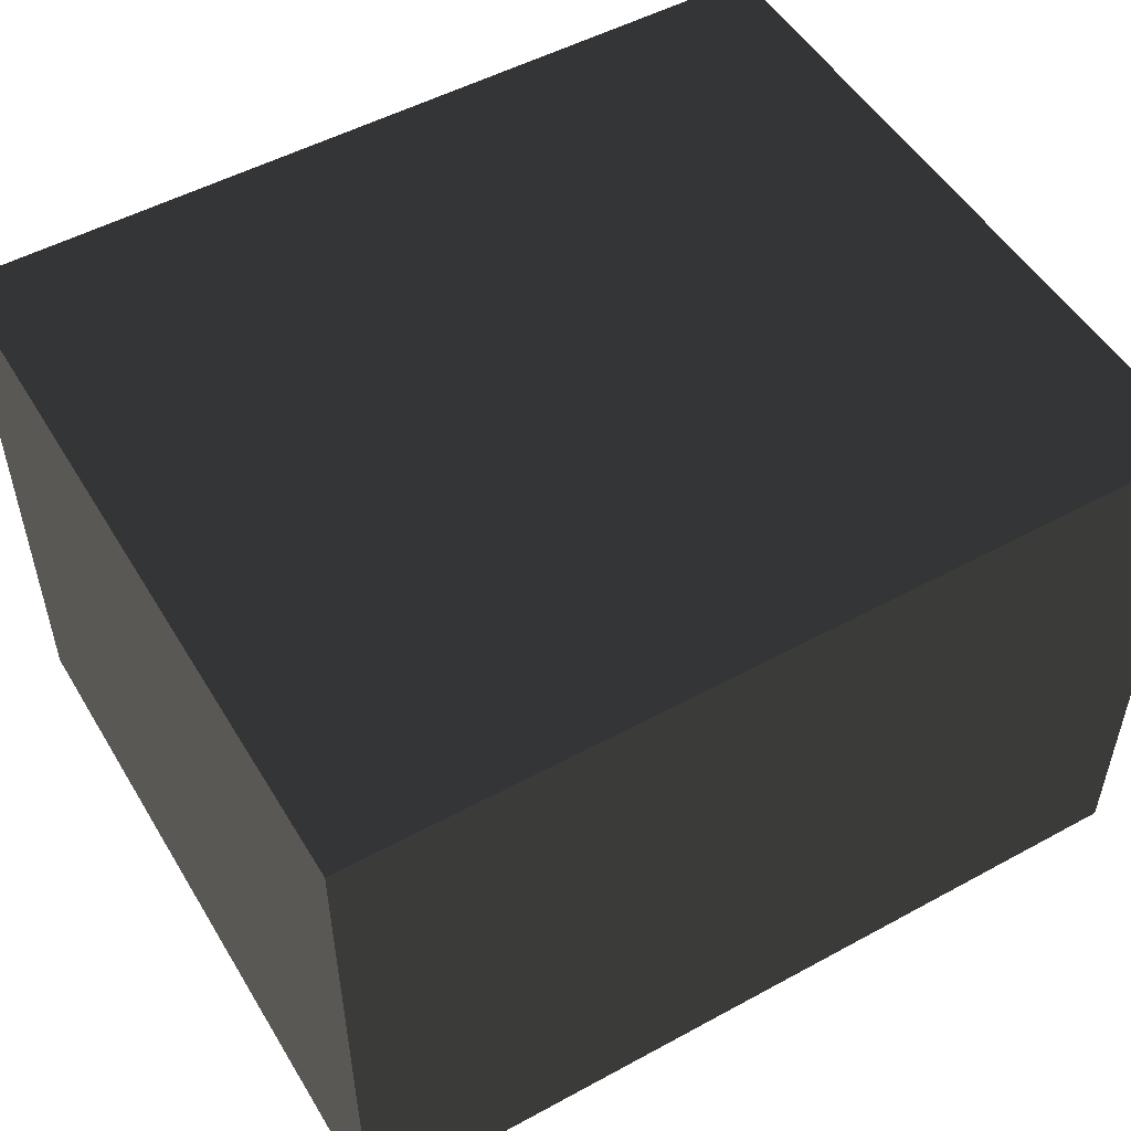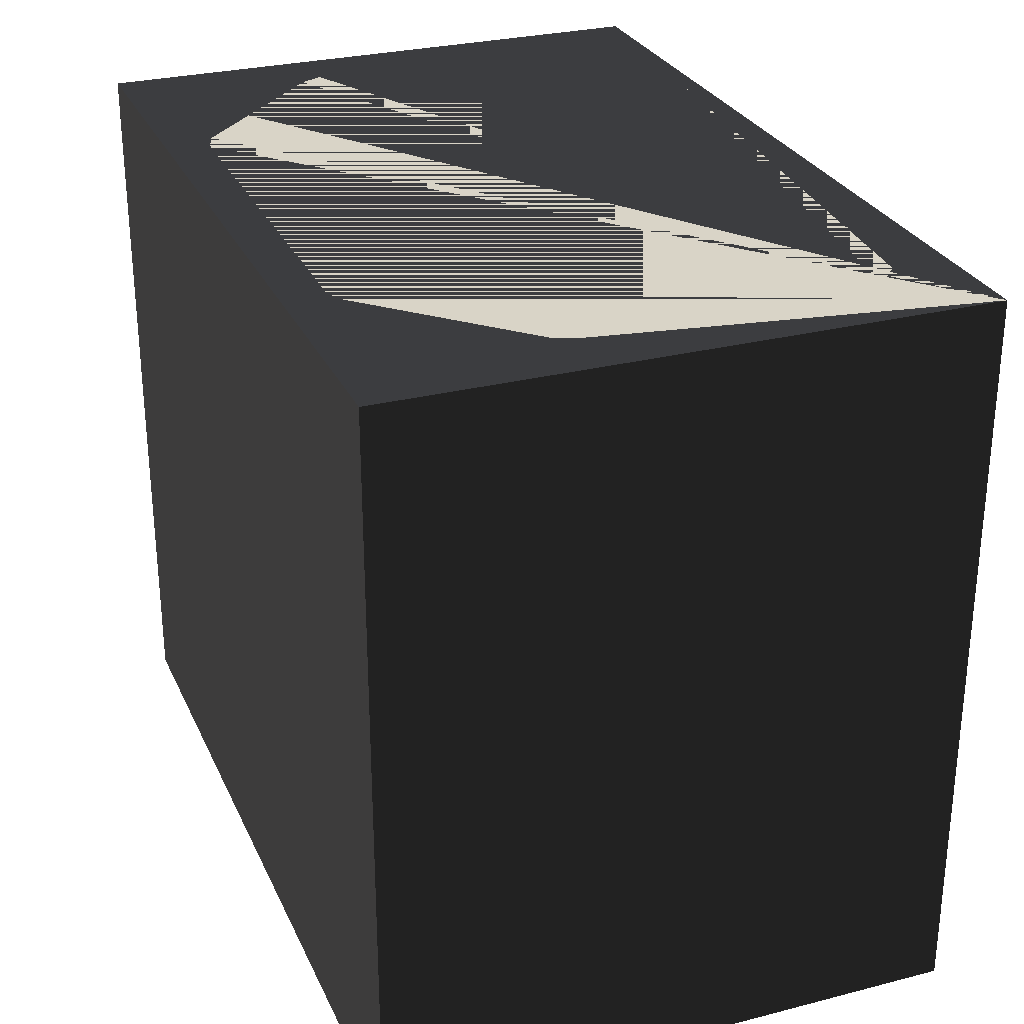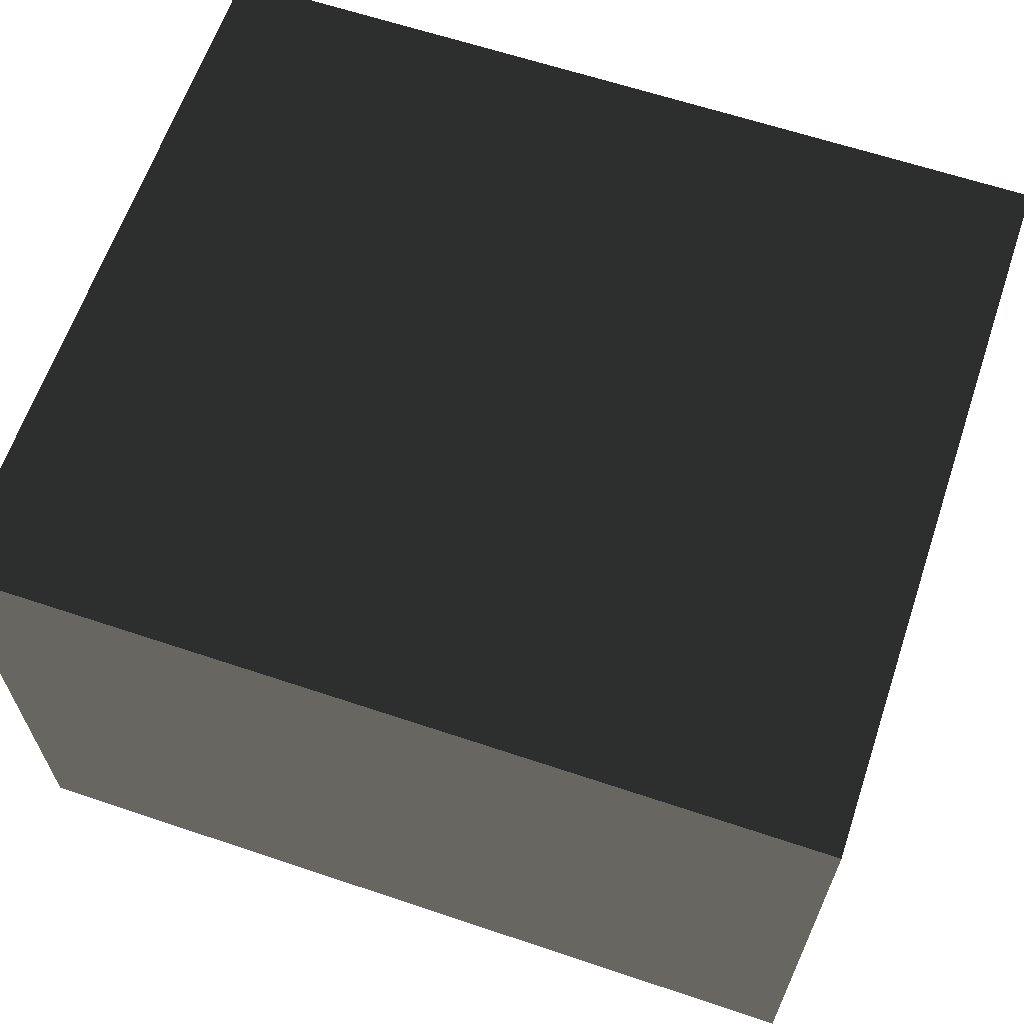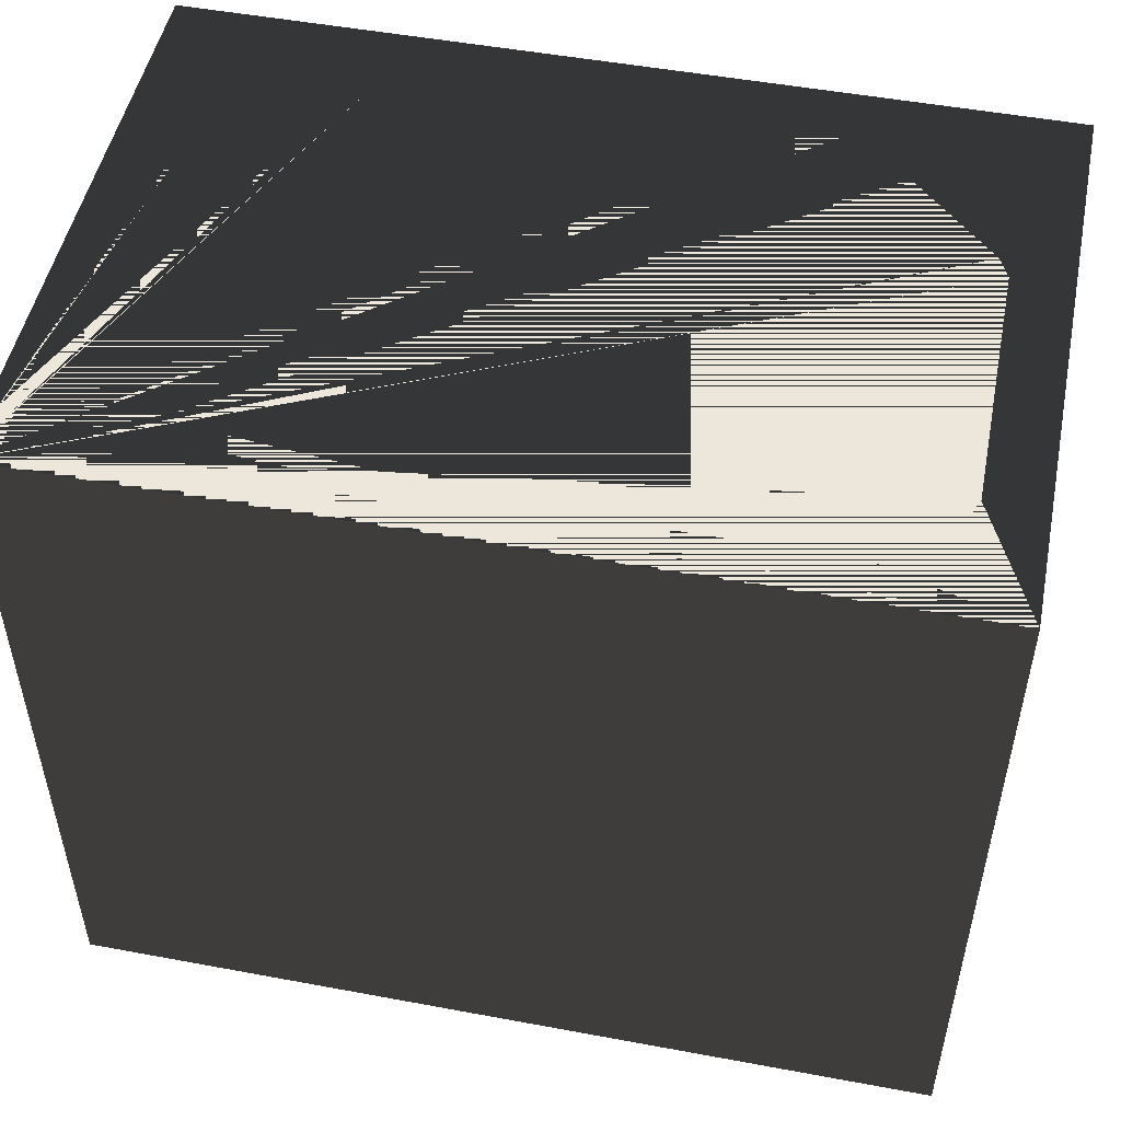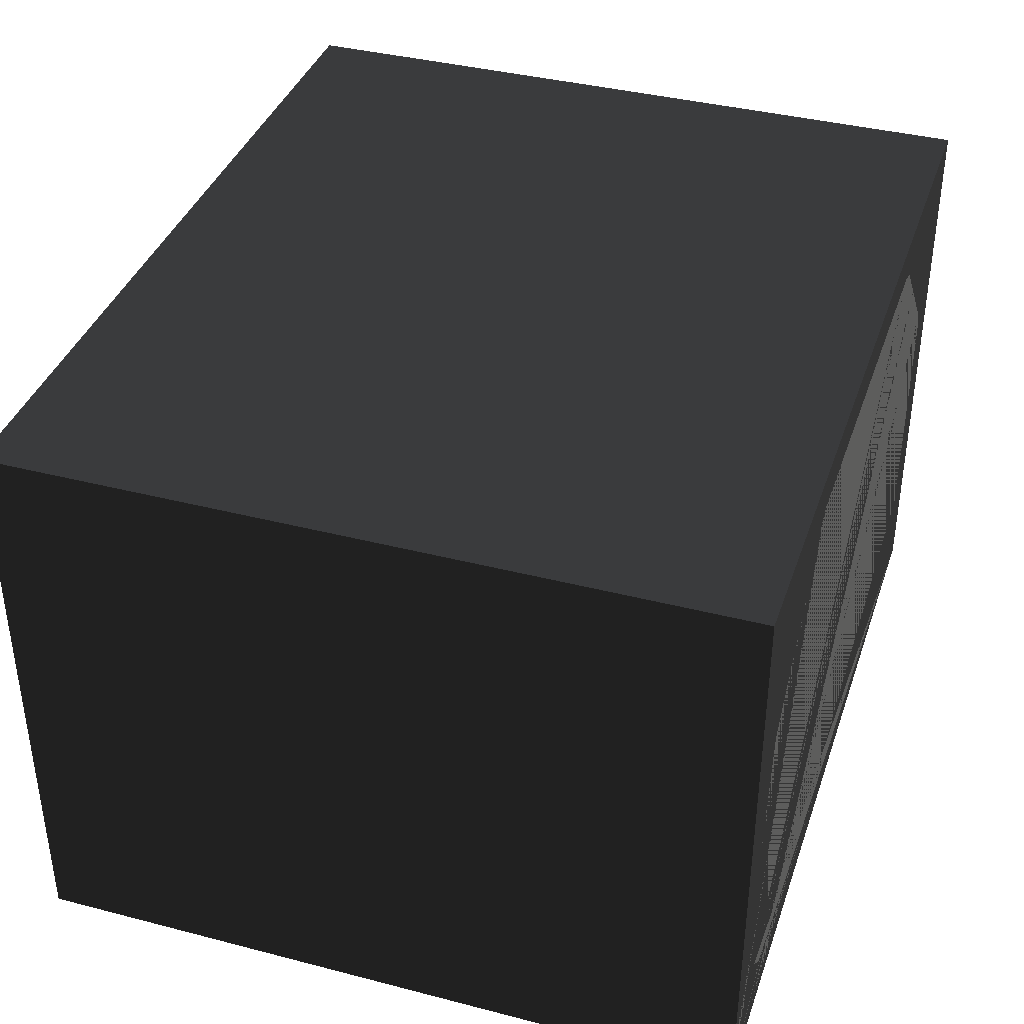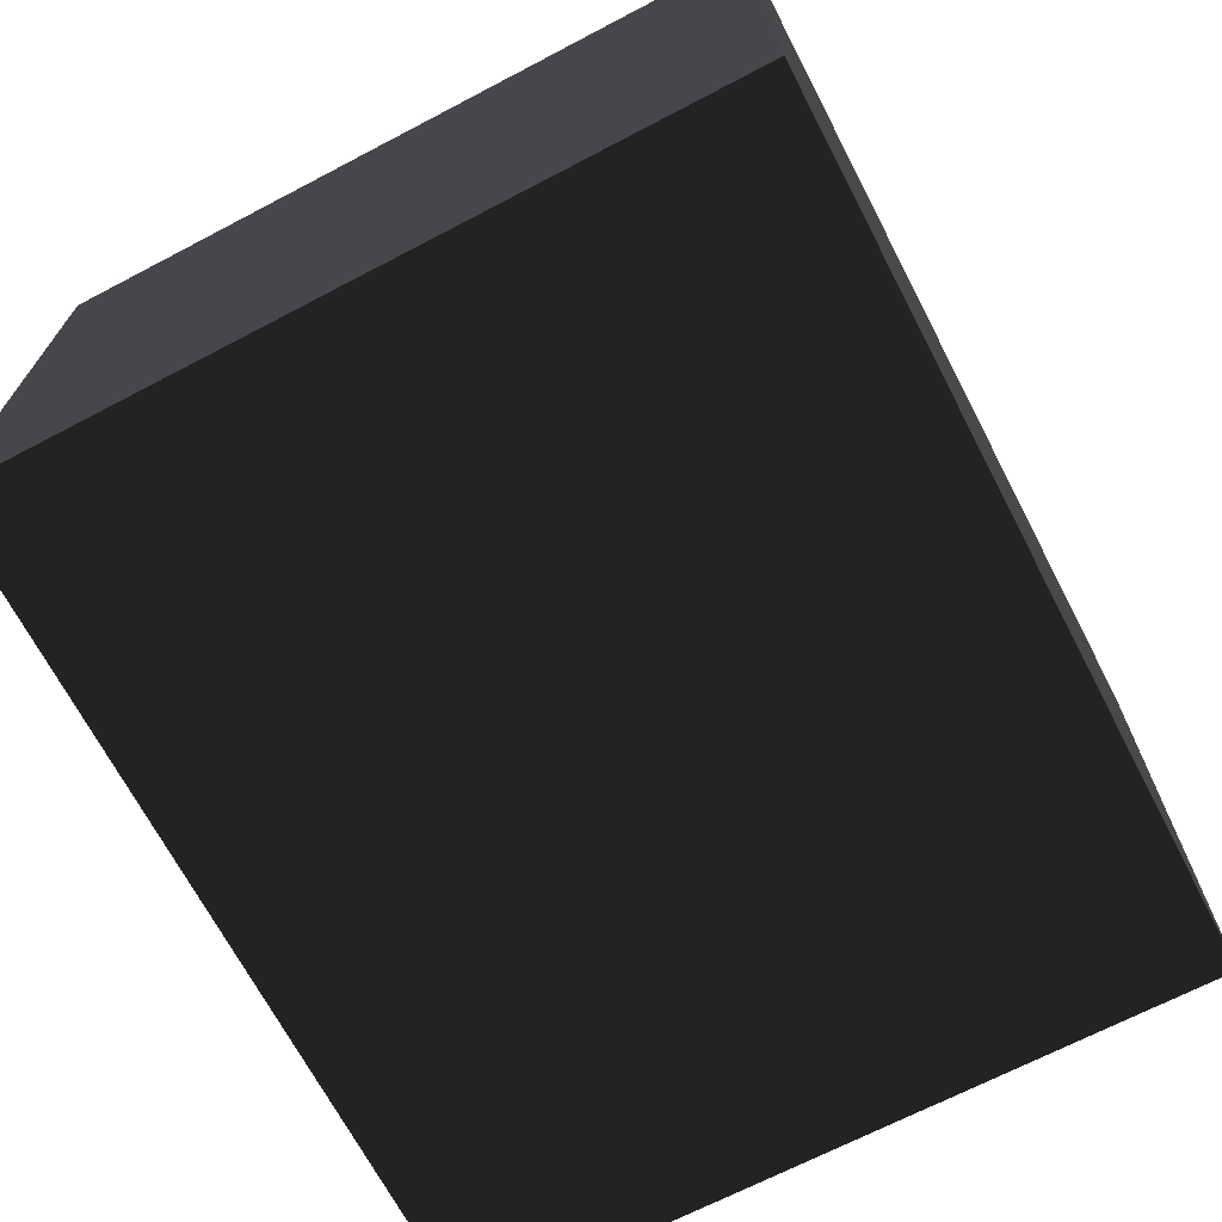
<metadata>
{"format":"obj","ext":"obj","renderer":"f3d","projection":"perspective","resolution":1024,"background":"white","views":[{"elev":51.6,"azim":149.5,"up":"+Y"},{"elev":28.5,"azim":-111.0,"up":"+Z"},{"elev":63.4,"azim":-161.3,"up":"+Y"},{"elev":50.3,"azim":11.5,"up":"+Z"},{"elev":38.4,"azim":-71.9,"up":"+Y"},{"elev":-69.0,"azim":117.6,"up":"+Y"}]}
</metadata>
<code>
o Cube
v -1.165 -0.7966 1
v -1.165 0.7966 1
v -1.165 -0.7966 -1
v -1.165 0.7966 -1
v 1.165 -0.7966 1
v 1.165 0.7966 1
v 1.165 -0.7966 -1
v 1.165 0.7966 -1
v -1.01 -0.4819 1
v -1.003 0.2303 1
v -0.9816 0.28 1
v -0.5989 0.6591 1
v -0.5528 0.6804 1
v 0.5386 0.6804 1
v 0.6024 0.6591 1
v 0.9816 0.2835 1
v 1.01 0.2233 1
v 1.014 -0.4713 1
v 0.971 -0.5705 1
v 0.8895 -0.6414 1
v 0.7903 -0.6839 1
v -0.7903 -0.6875 1
v -0.8966 -0.6414 1
v -0.9674 -0.5741 1
v -1.01 -0.4819 -0.894
v -1.003 0.2303 -0.894
v -0.9816 0.28 -0.894
v -0.5989 0.6591 -0.894
v -0.5528 0.6804 -0.894
v 0.5386 0.6804 -0.894
v 0.6024 0.6591 -0.894
v 0.9816 0.2835 -0.894
v 1.01 0.2233 -0.894
v 1.014 -0.4713 -0.894
v 0.971 -0.5705 -0.894
v 0.8895 -0.6414 -0.894
v 0.7903 -0.6839 -0.894
v -0.7903 -0.6875 -0.894
v -0.8966 -0.6414 -0.894
v -0.9674 -0.5741 -0.894
v -0.6662 -0.3331 -0.894
v -0.6662 -0.01418 -0.894
v -0.5103 -0.01418 -0.894
v -0.5103 -0.3296 -0.894
v -0.09214 0.3296 -0.894
v 0.07796 0.3296 -0.894
v 0.07796 0.003544 -0.894
v -0.08151 0.003544 -0.894
v 0.5032 -0.01063 -0.894
v 0.5068 -0.3331 -0.894
v 0.6627 -0.3367 -0.894
v 0.6627 -0.02126 -0.894
v -0.6662 -0.3331 0.4768
v -0.6662 -0.01418 0.4768
v -0.5103 -0.01418 0.4768
v -0.5103 -0.3296 0.4768
v -0.09214 0.3296 0.4768
v 0.07796 0.3296 0.4768
v 0.07796 0.003544 0.4768
v -0.08151 0.003544 0.4768
v 0.5032 -0.01063 0.4768
v 0.5068 -0.3331 0.4768
v 0.6627 -0.3367 0.4768
v 0.6627 -0.02126 0.4768
f 1 2 4 3
f 3 4 8 7
f 7 8 6 5
f 5 18 19 20 21 22 23 24 9 1
f 3 7 5 1
f 8 4 2 6
f 1 9 10 11 12 13 14 15 16 17 18 5 6 2
f 10 26 27 11
f 59 58 57 60
f 18 34 35 19
f 11 27 28 12
f 19 35 36 20
f 12 28 29 13
f 20 36 37 21
f 13 29 30 14
f 21 37 38 22
f 14 30 31 15
f 22 38 39 23
f 15 31 32 16
f 23 39 40 24
f 16 32 33 17
f 9 25 26 10
f 24 40 25 9
f 17 33 34 18
f 62 63 64 61
f 41 42 43 44
f 47 48 45 46
f 53 56 55 54
f 47 59 60 48
f 50 49 52 51
f 49 61 64 52
f 50 62 61 49
f 43 55 56 44
f 48 60 57 45
f 45 57 58 46
f 51 63 62 50
f 44 56 53 41
f 41 53 54 42
f 46 58 59 47
f 52 64 63 51
f 42 54 55 43
f 25 40 39 38 37 36 35 34 33 32 31 30 29 28 27 26

</code>
